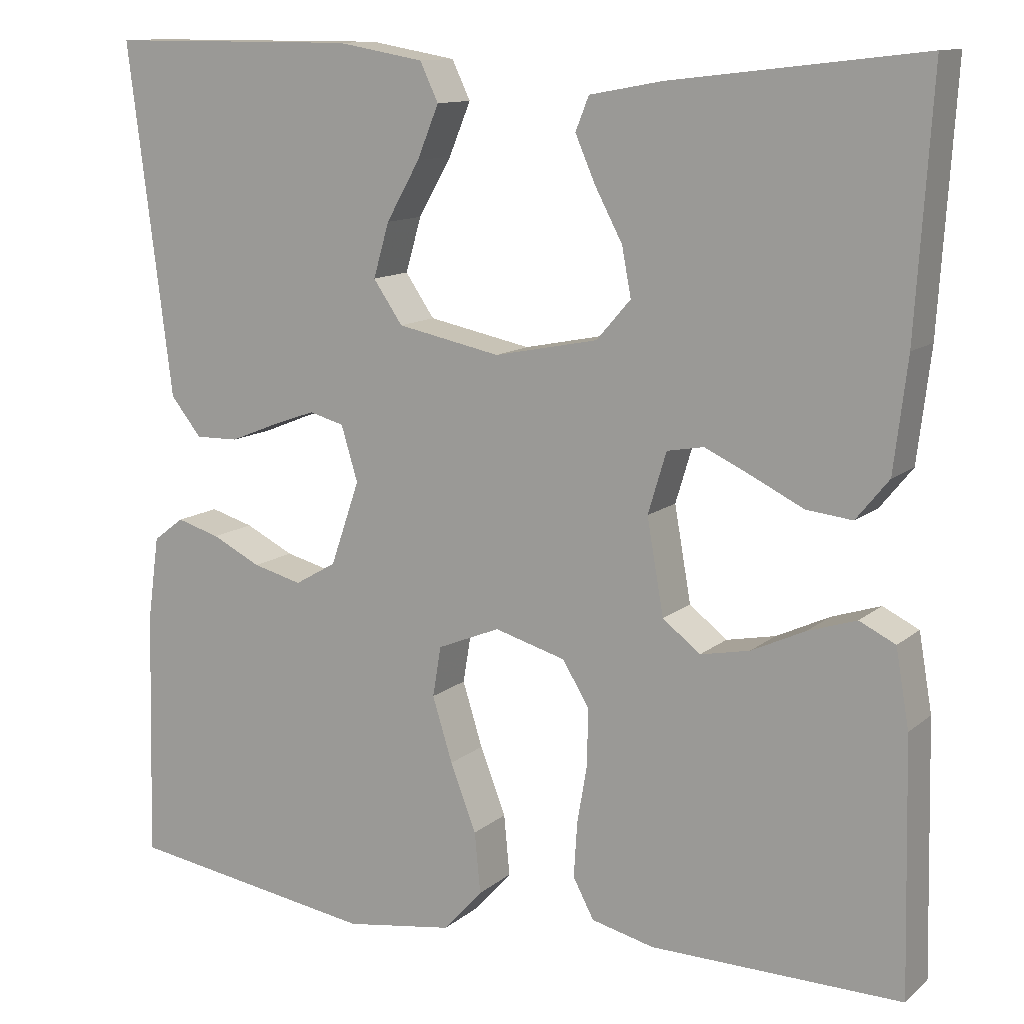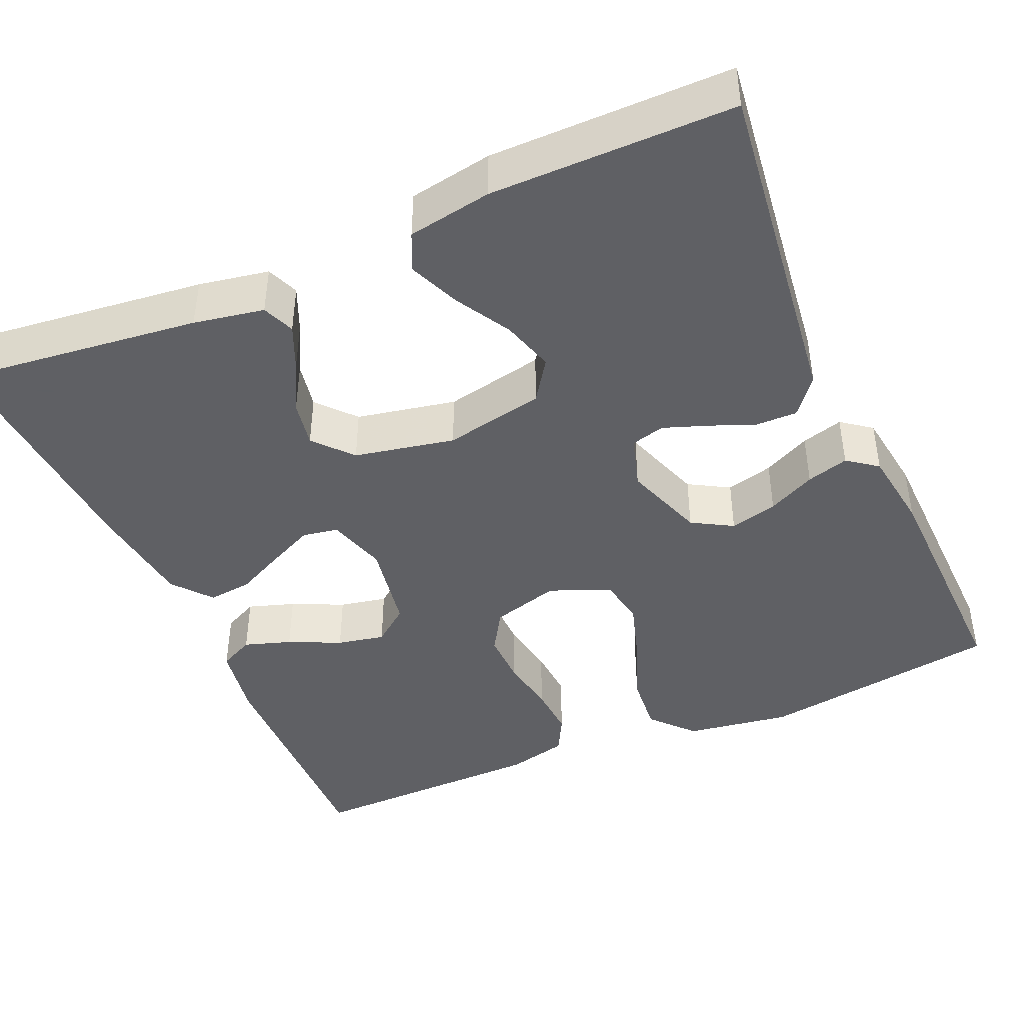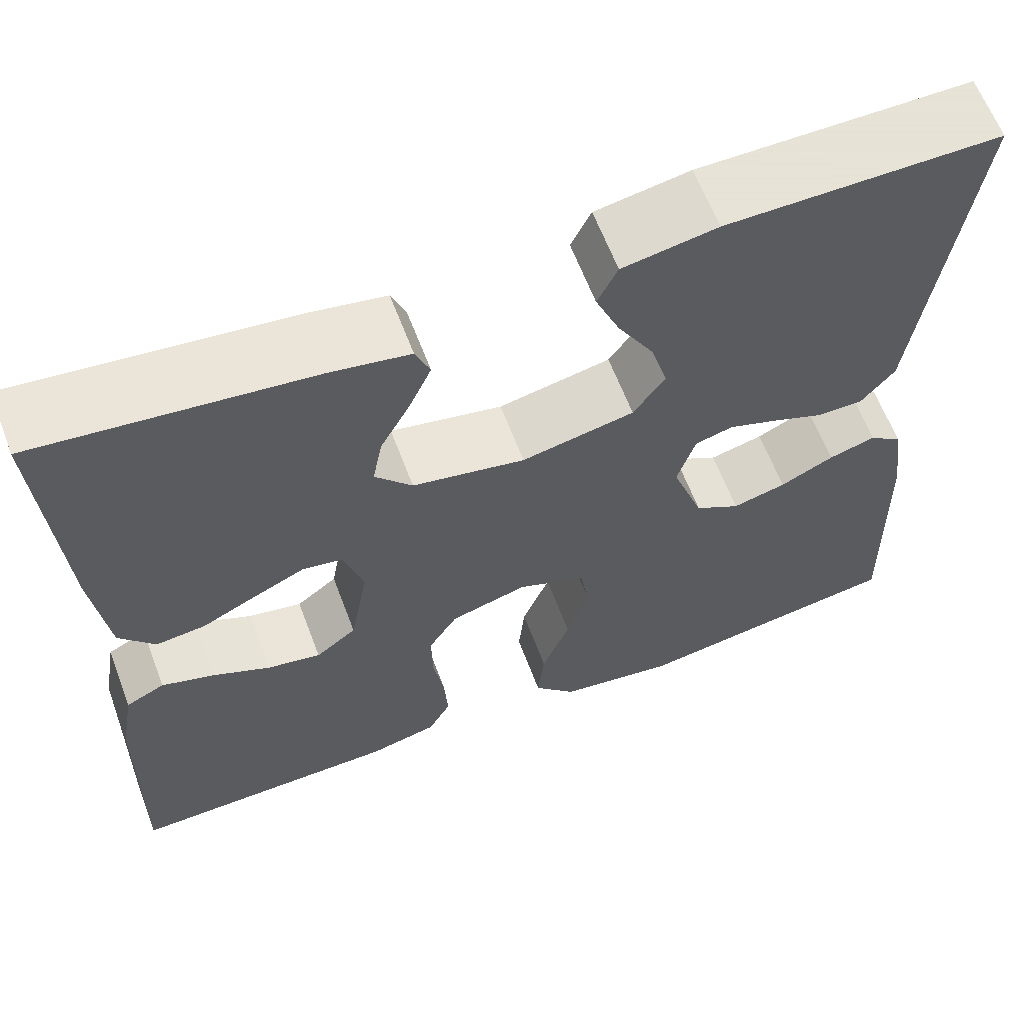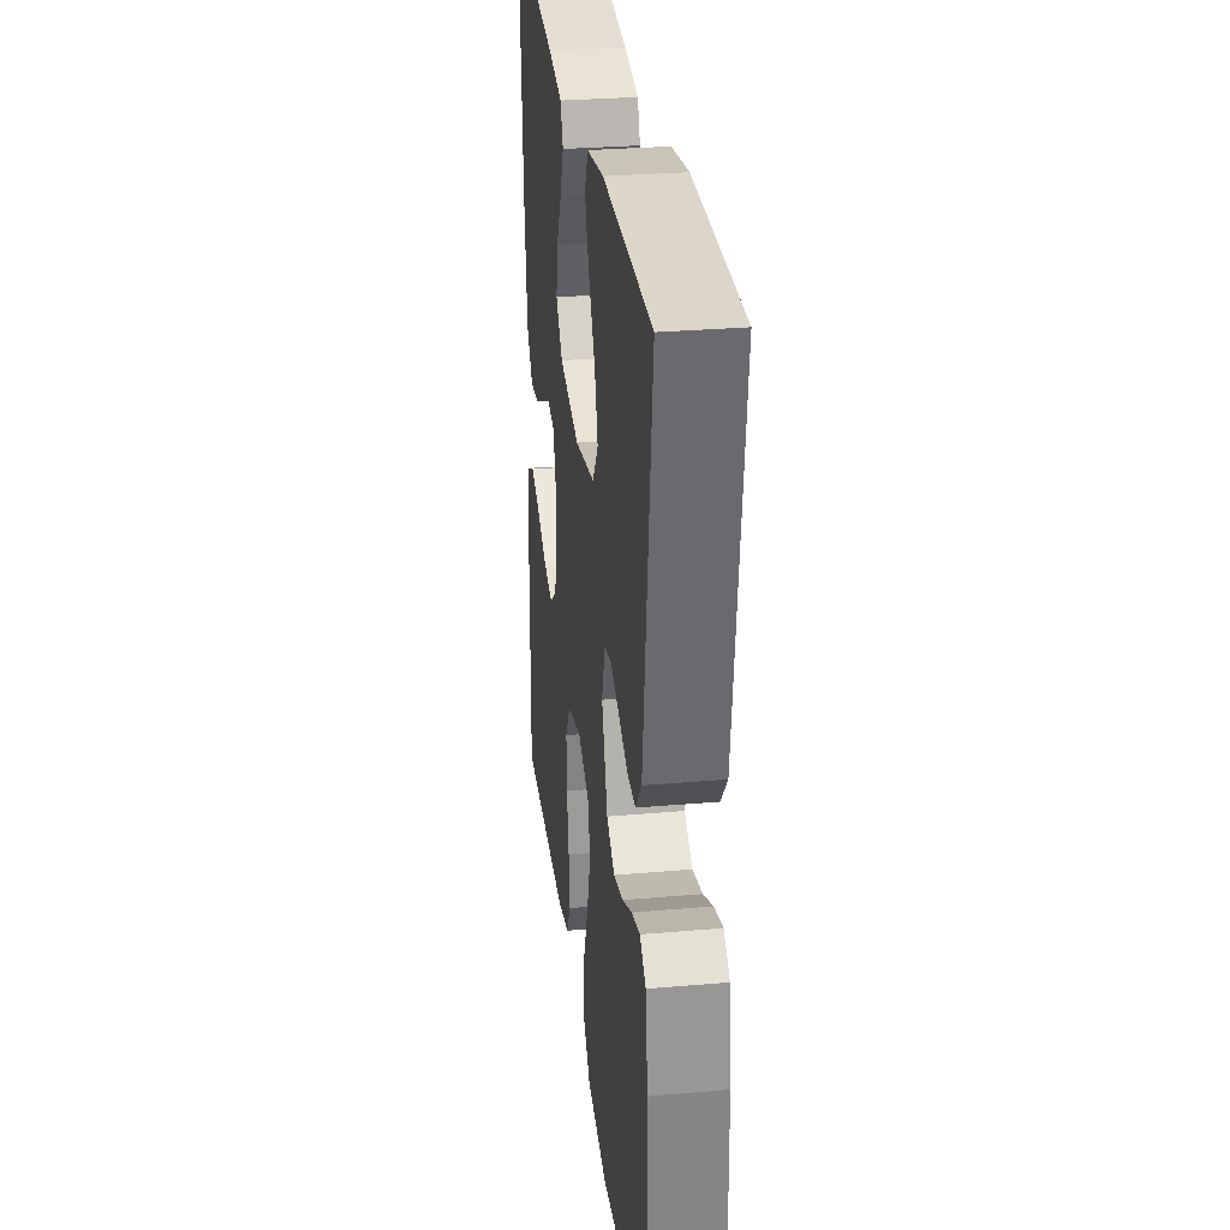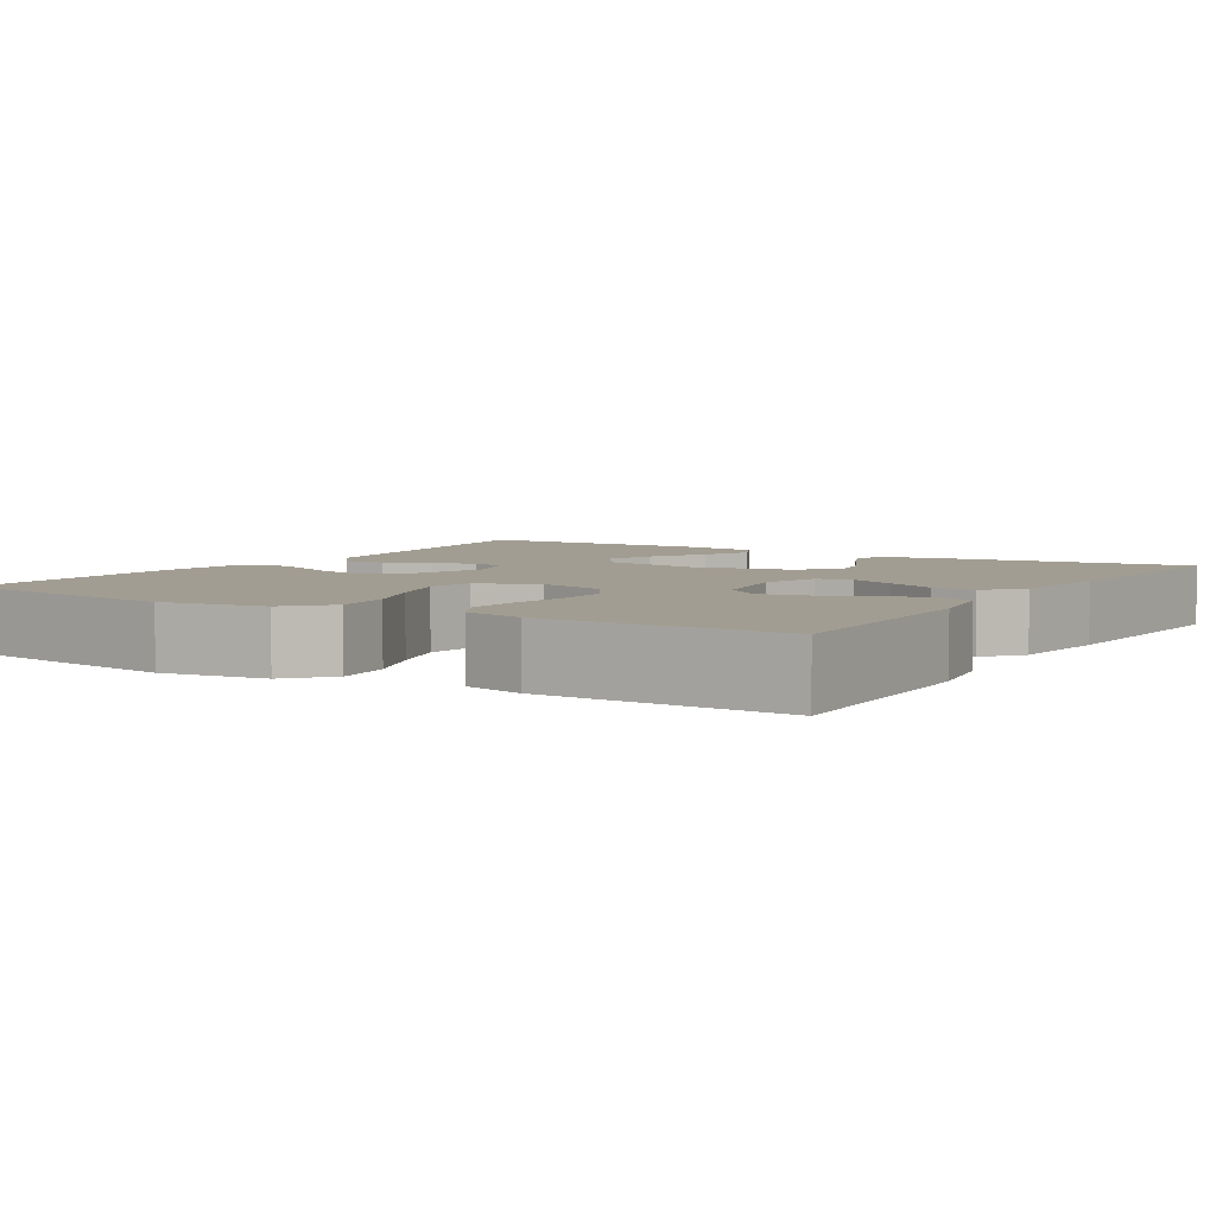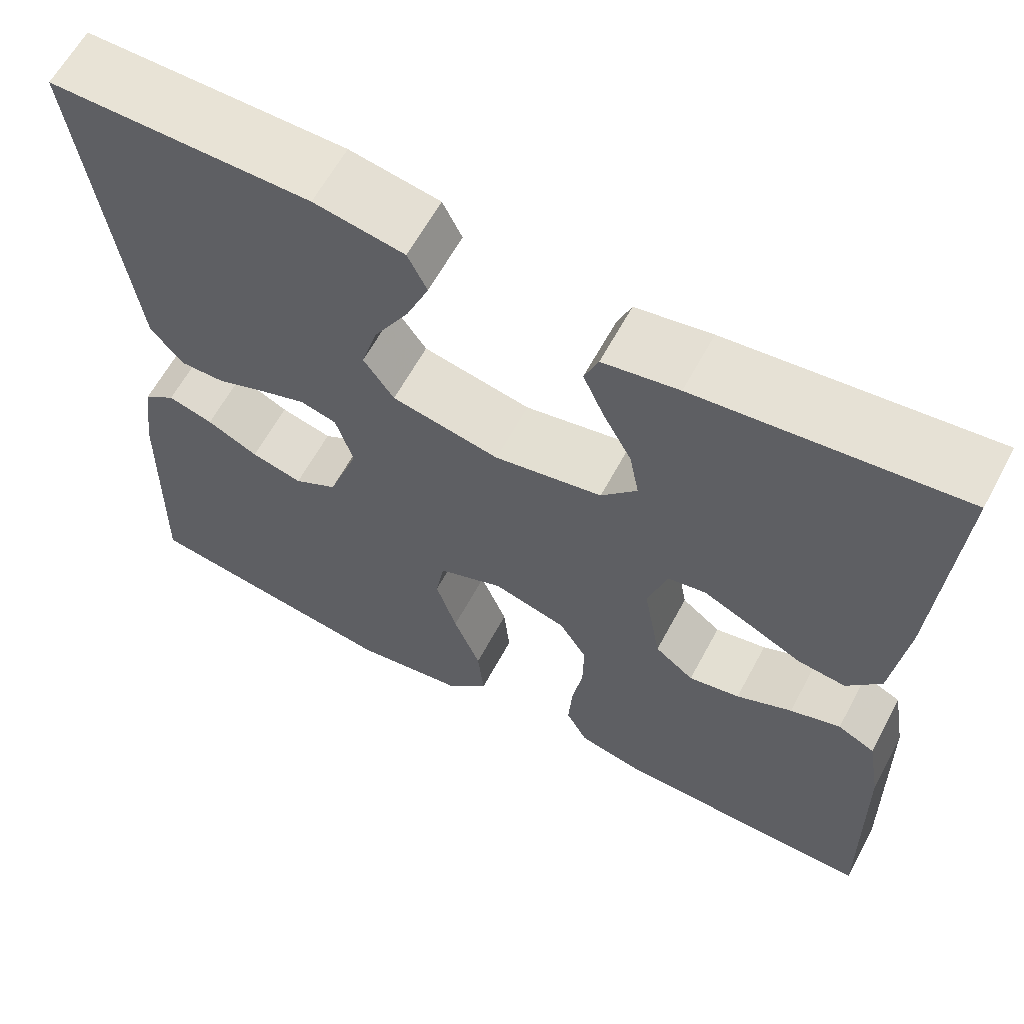
<metadata>
{"format":"obj","ext":"obj","renderer":"f3d","projection":"perspective","resolution":1024,"background":"white","views":[{"elev":12.0,"azim":-150.9,"up":"+Z"},{"elev":-43.2,"azim":23.7,"up":"+Y"},{"elev":62.8,"azim":-20.7,"up":"+Z"},{"elev":30.1,"azim":82.8,"up":"+Z"},{"elev":4.9,"azim":-148.2,"up":"+Y"},{"elev":62.5,"azim":-151.7,"up":"+Z"}]}
</metadata>
<code>
v -0.5 0.07 0.5
v -0.2 0.07 0.465
v -0.113 0.07 0.449
v -0.097 0.07 0.409
v -0.121 0.07 0.354
v -0.154 0.07 0.292
v -0.165 0.07 0.234
v -0.124 0.07 0.187
v 0 0.07 0.162
v 0.124 0.07 0.187
v 0.159 0.07 0.238
v 0.14 0.07 0.303
v 0.1 0.07 0.373
v 0.074 0.07 0.436
v 0.096 0.07 0.482
v 0.2 0.07 0.5
v 0.5 0.07 0.5
v 0.462 0.07 0.2
v 0.447 0.07 0.08
v 0.41 0.07 0.034
v 0.358 0.07 0.035
v 0.301 0.07 0.058
v 0.248 0.07 0.077
v 0.206 0.07 0.066
v 0.186 0.07 0
v 0.221 0.07 -0.101
v 0.271 0.07 -0.13
v 0.33 0.07 -0.115
v 0.389 0.07 -0.086
v 0.441 0.07 -0.071
v 0.478 0.07 -0.099
v 0.492 0.07 -0.2
v 0.5 0.07 -0.5
v 0.2 0.07 -0.545
v 0.07 0.07 -0.525
v 0.023 0.07 -0.473
v 0.03 0.07 -0.4
v 0.061 0.07 -0.32
v 0.085 0.07 -0.243
v 0.075 0.07 -0.183
v 0 0.07 -0.152
v -0.085 0.07 -0.176
v -0.117 0.07 -0.228
v -0.116 0.07 -0.295
v -0.104 0.07 -0.366
v -0.1 0.07 -0.431
v -0.125 0.07 -0.478
v -0.2 0.07 -0.496
v -0.5 0.07 -0.5
v -0.493 0.07 -0.2
v -0.477 0.07 -0.108
v -0.434 0.07 -0.087
v -0.376 0.07 -0.106
v -0.312 0.07 -0.136
v -0.253 0.07 -0.148
v -0.208 0.07 -0.113
v -0.188 0.07 0
v -0.21 0.07 0.073
v -0.254 0.07 0.081
v -0.31 0.07 0.055
v -0.371 0.07 0.025
v -0.426 0.07 0.019
v -0.465 0.07 0.067
v -0.481 0.07 0.2
v -0.5 0 0.5
v -0.2 0 0.465
v -0.113 0 0.449
v -0.097 0 0.409
v -0.121 0 0.354
v -0.154 0 0.292
v -0.165 0 0.234
v -0.124 0 0.187
v 0 0 0.162
v 0.124 0 0.187
v 0.159 0 0.238
v 0.14 0 0.303
v 0.1 0 0.373
v 0.074 0 0.436
v 0.096 0 0.482
v 0.2 0 0.5
v 0.5 0 0.5
v 0.462 0 0.2
v 0.447 0 0.08
v 0.41 0 0.034
v 0.358 0 0.035
v 0.301 0 0.058
v 0.248 0 0.077
v 0.206 0 0.066
v 0.186 0 0
v 0.221 0 -0.101
v 0.271 0 -0.13
v 0.33 0 -0.115
v 0.389 0 -0.086
v 0.441 0 -0.071
v 0.478 0 -0.099
v 0.492 0 -0.2
v 0.5 0 -0.5
v 0.2 0 -0.545
v 0.07 0 -0.525
v 0.023 0 -0.473
v 0.03 0 -0.4
v 0.061 0 -0.32
v 0.085 0 -0.243
v 0.075 0 -0.183
v 0 0 -0.152
v -0.085 0 -0.176
v -0.117 0 -0.228
v -0.116 0 -0.295
v -0.104 0 -0.366
v -0.1 0 -0.431
v -0.125 0 -0.478
v -0.2 0 -0.496
v -0.5 0 -0.5
v -0.493 0 -0.2
v -0.477 0 -0.108
v -0.434 0 -0.087
v -0.376 0 -0.106
v -0.312 0 -0.136
v -0.253 0 -0.148
v -0.208 0 -0.113
v -0.188 0 0
v -0.21 0 0.073
v -0.254 0 0.081
v -0.31 0 0.055
v -0.371 0 0.025
v -0.426 0 0.019
v -0.465 0 0.067
v -0.481 0 0.2
f 60 61 62 63
f 59 60 63 64
f 58 59 64 1
f 51 52 53 54
f 51 54 55
f 50 51 55
f 49 50 55
f 48 49 55 56
f 44 45 46 47
f 43 44 47 48
f 35 36 37 38
f 35 38 39
f 34 35 39
f 33 34 39 40
f 31 32 33 40
f 28 29 30 31
f 27 28 31 40
f 19 20 21 22
f 18 19 22 23
f 17 18 23 24
f 15 16 17 24
f 12 13 14 15
f 11 12 15
f 3 4 5 6
f 1 2 3 6
f 58 1 6 7
f 57 58 7 8
f 43 48 56 57
f 42 43 57 8
f 41 42 8 9
f 26 27 40 41
f 25 26 41 9
f 24 25 9 10
f 11 15 24
f 10 11 24
f 127 126 125 124
f 128 127 124 123
f 65 128 123 122
f 118 117 116 115
f 119 118 115
f 119 115 114
f 119 114 113
f 120 119 113 112
f 111 110 109 108
f 112 111 108 107
f 102 101 100 99
f 103 102 99
f 103 99 98
f 104 103 98 97
f 104 97 96 95
f 95 94 93 92
f 104 95 92 91
f 86 85 84 83
f 87 86 83 82
f 88 87 82 81
f 88 81 80 79
f 79 78 77 76
f 79 76 75
f 70 69 68 67
f 70 67 66 65
f 71 70 65 122
f 72 71 122 121
f 121 120 112 107
f 72 121 107 106
f 73 72 106 105
f 105 104 91 90
f 73 105 90 89
f 74 73 89 88
f 88 79 75
f 88 75 74
f 1 65 66 2
f 2 66 67 3
f 3 67 68 4
f 4 68 69 5
f 5 69 70 6
f 6 70 71 7
f 7 71 72 8
f 8 72 73 9
f 9 73 74 10
f 10 74 75 11
f 11 75 76 12
f 12 76 77 13
f 13 77 78 14
f 14 78 79 15
f 15 79 80 16
f 16 80 81 17
f 17 81 82 18
f 18 82 83 19
f 19 83 84 20
f 20 84 85 21
f 21 85 86 22
f 22 86 87 23
f 23 87 88 24
f 24 88 89 25
f 25 89 90 26
f 26 90 91 27
f 27 91 92 28
f 28 92 93 29
f 29 93 94 30
f 30 94 95 31
f 31 95 96 32
f 32 96 97 33
f 33 97 98 34
f 34 98 99 35
f 35 99 100 36
f 36 100 101 37
f 37 101 102 38
f 38 102 103 39
f 39 103 104 40
f 40 104 105 41
f 41 105 106 42
f 42 106 107 43
f 43 107 108 44
f 44 108 109 45
f 45 109 110 46
f 46 110 111 47
f 47 111 112 48
f 48 112 113 49
f 49 113 114 50
f 50 114 115 51
f 51 115 116 52
f 52 116 117 53
f 53 117 118 54
f 54 118 119 55
f 55 119 120 56
f 56 120 121 57
f 57 121 122 58
f 58 122 123 59
f 59 123 124 60
f 60 124 125 61
f 61 125 126 62
f 62 126 127 63
f 63 127 128 64
f 64 128 65 1

</code>
